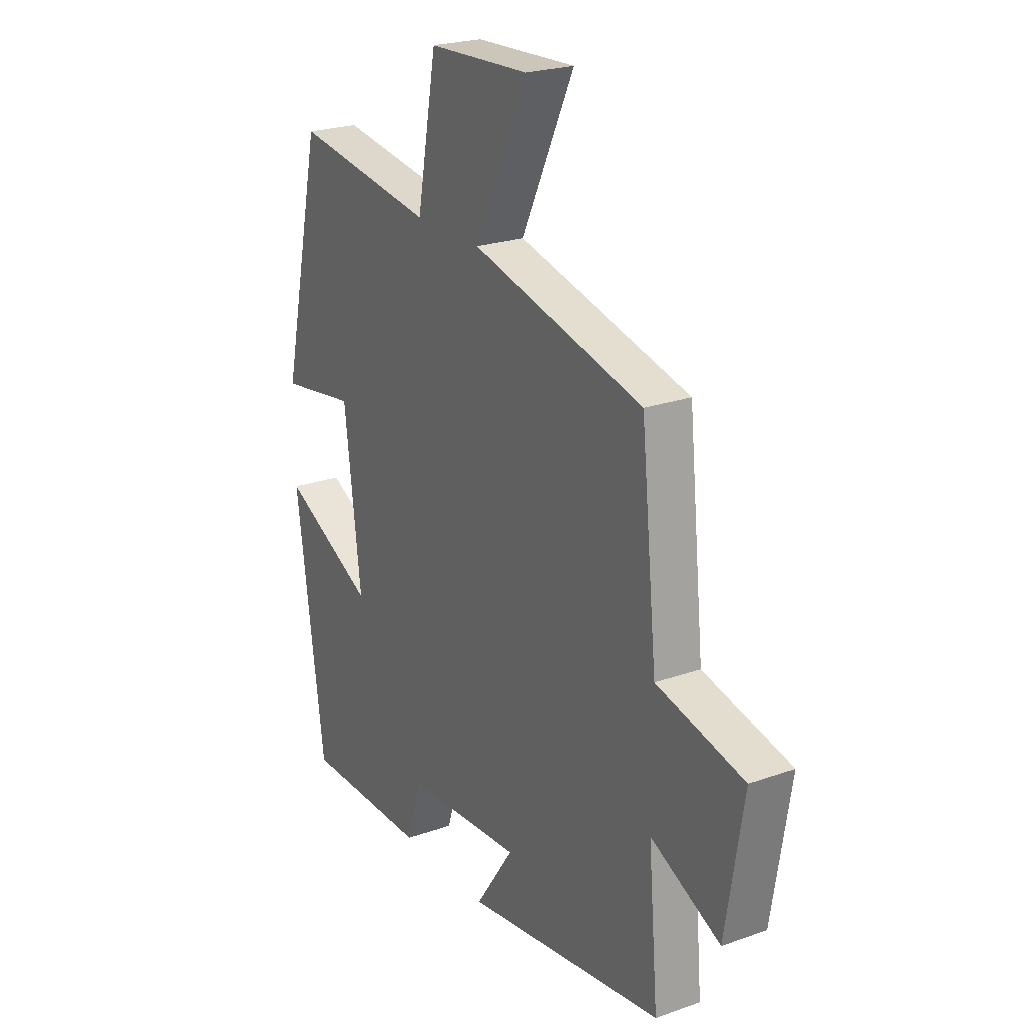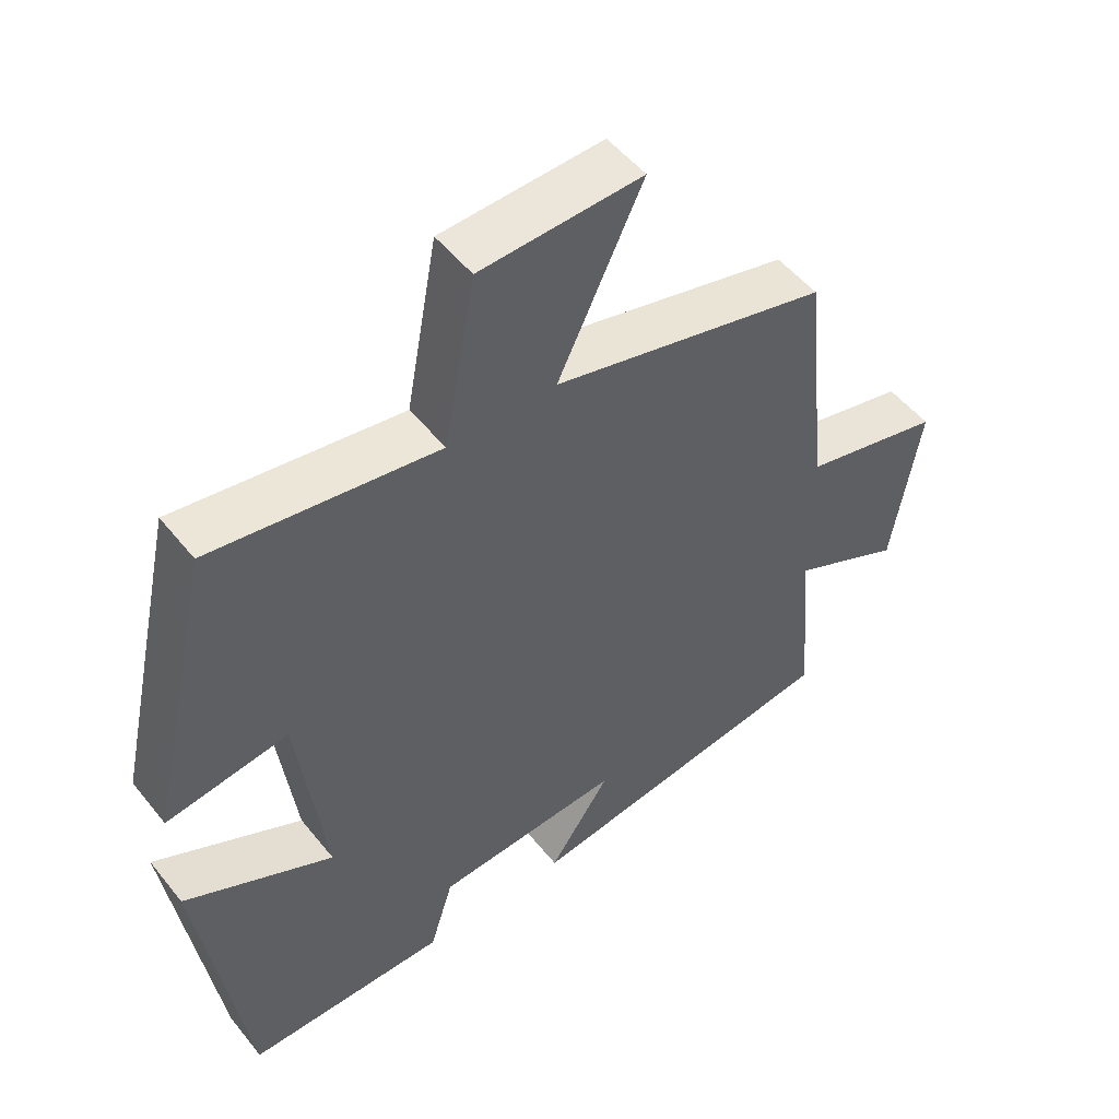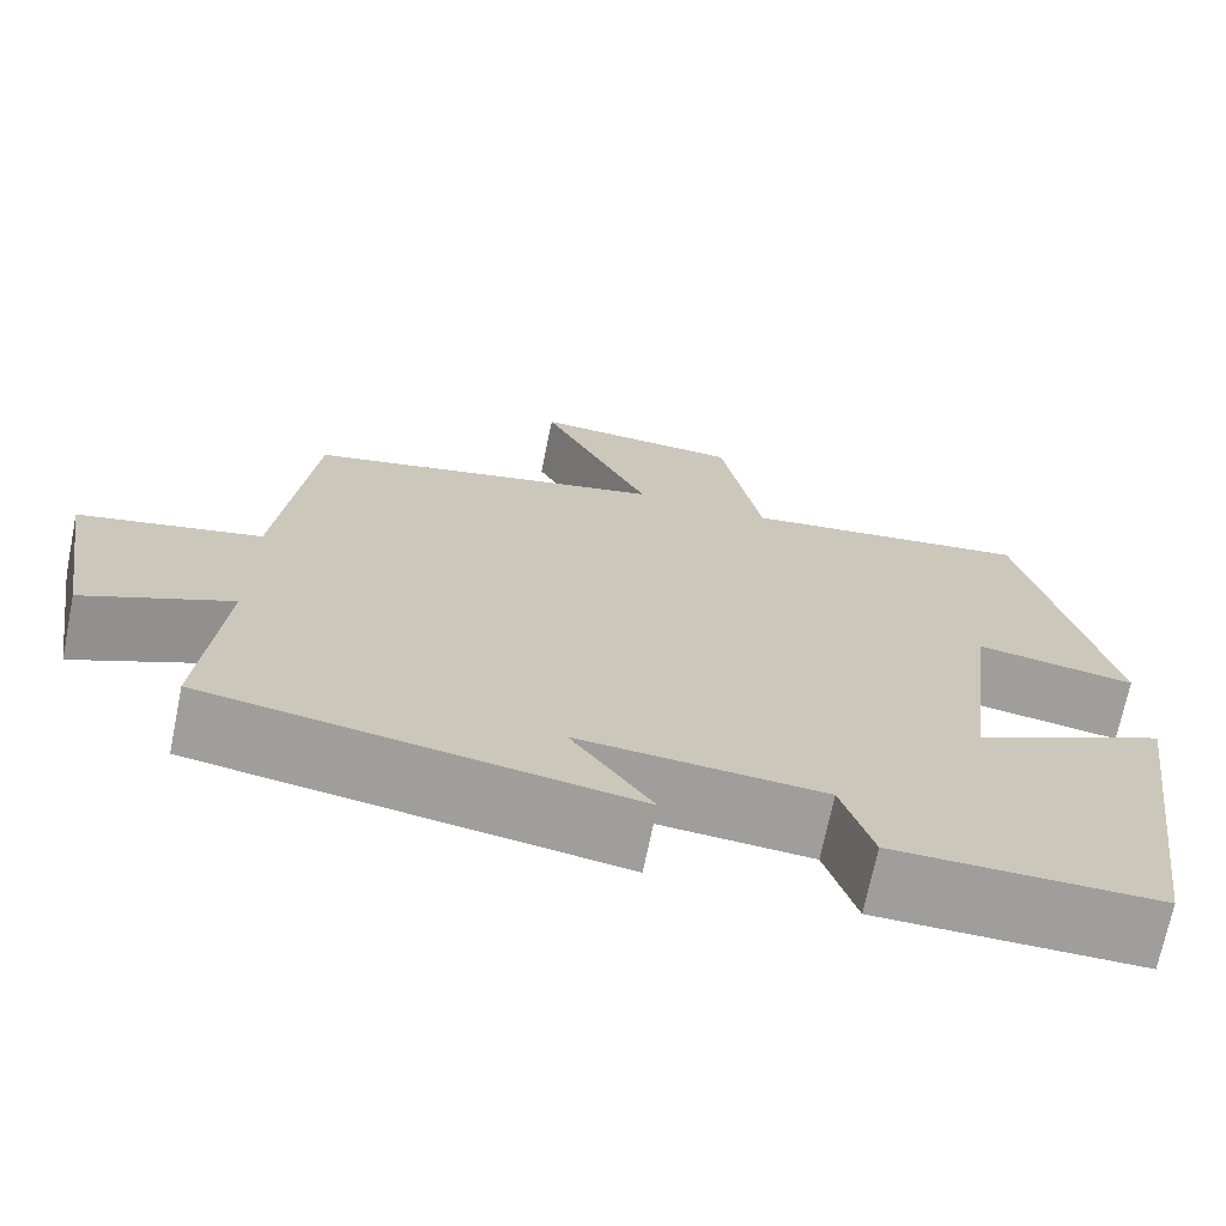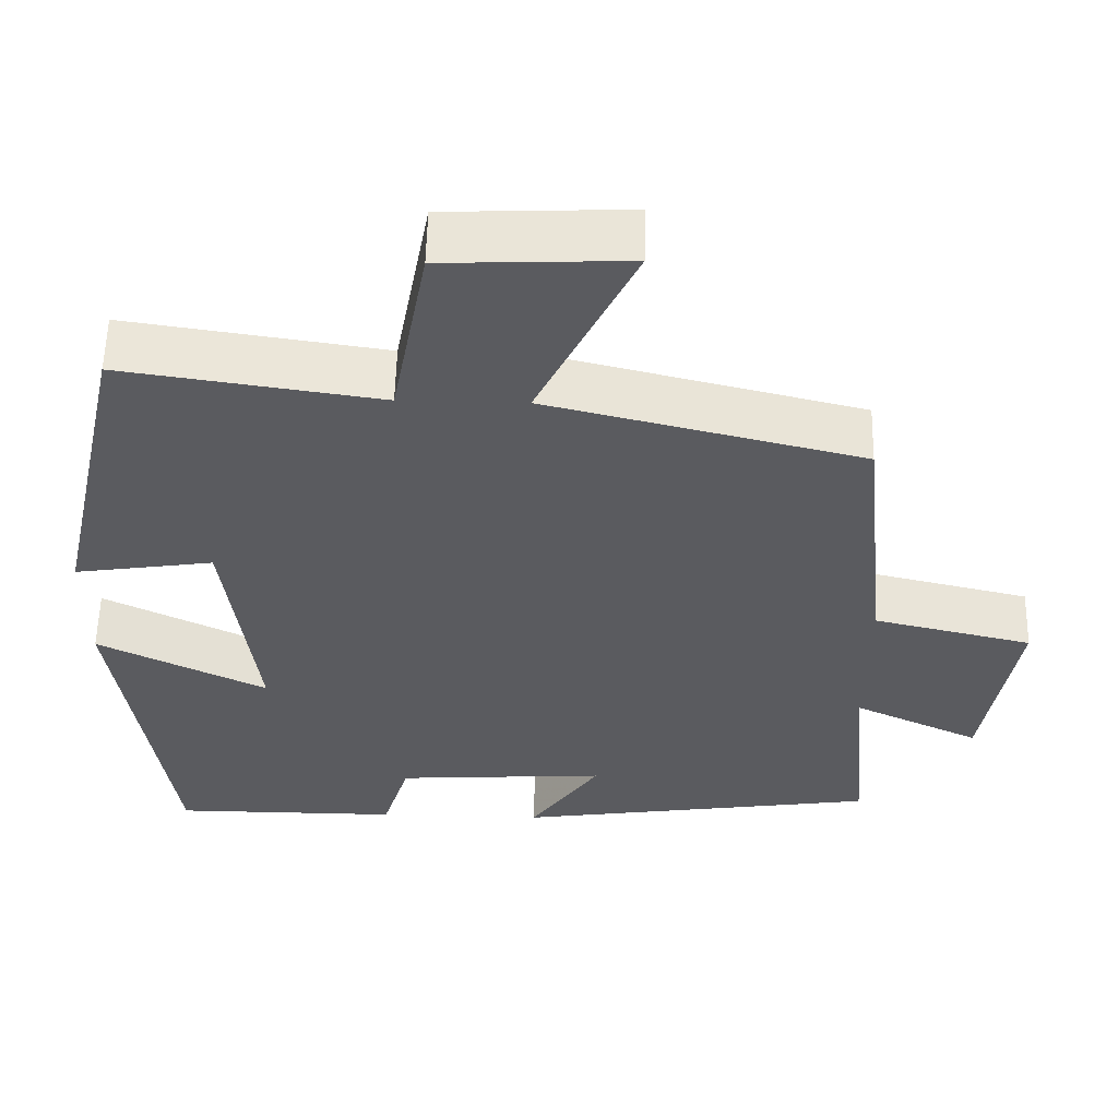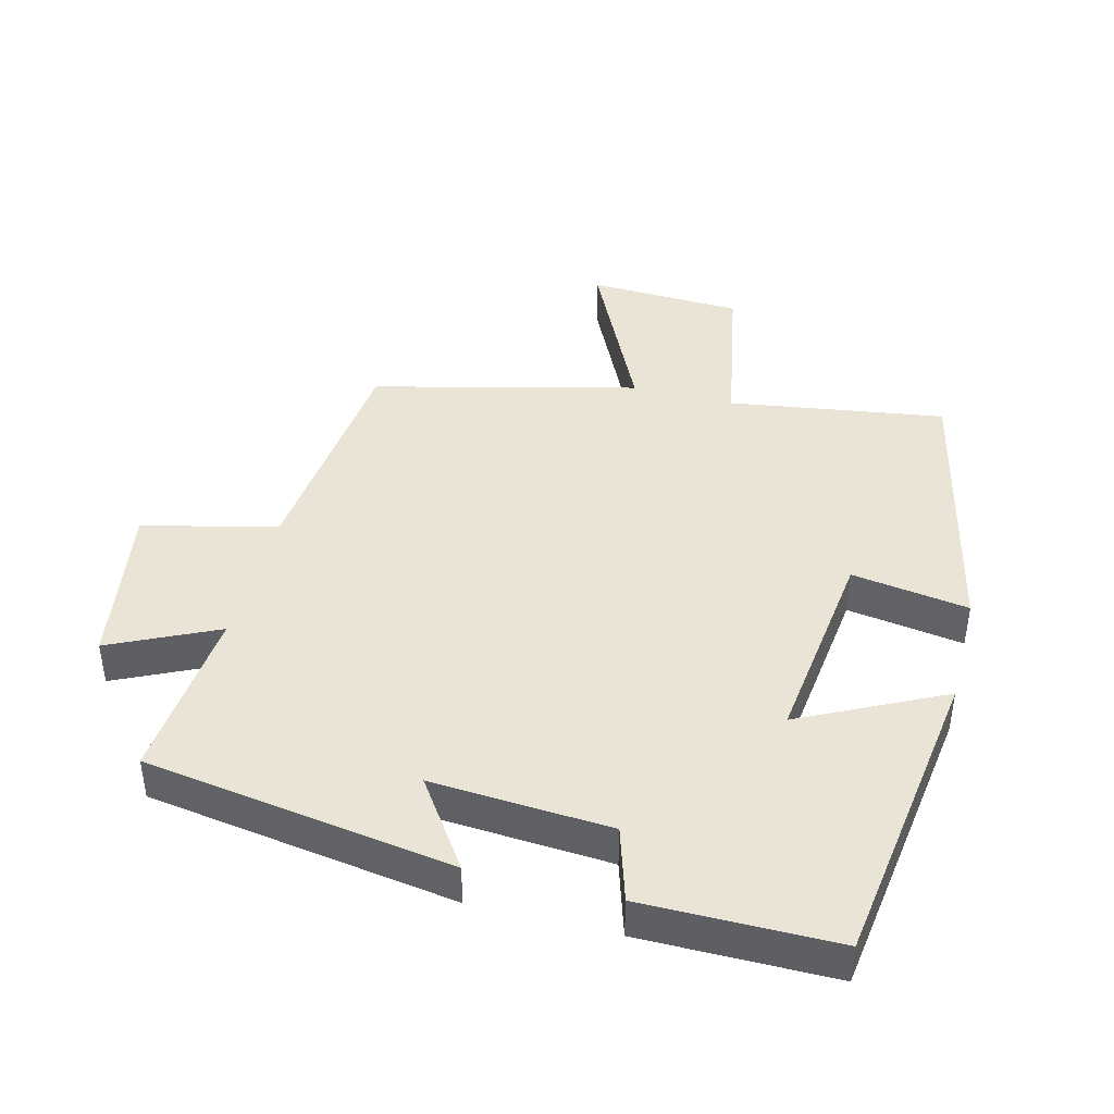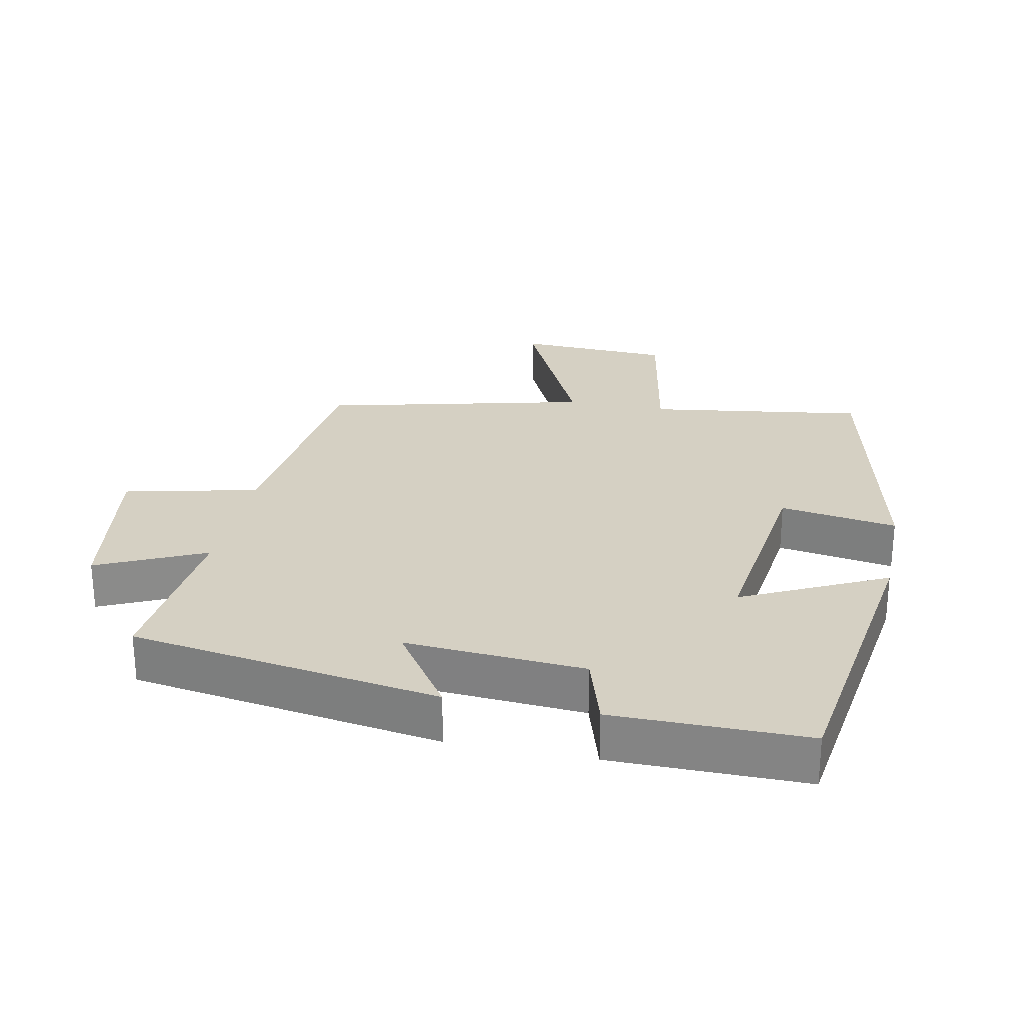
<metadata>
{"format":"obj","ext":"obj","renderer":"f3d","projection":"perspective","resolution":1024,"background":"white","views":[{"elev":23.2,"azim":59.0,"up":"+Z"},{"elev":51.4,"azim":-37.4,"up":"+Z"},{"elev":-70.9,"azim":168.4,"up":"+Z"},{"elev":56.9,"azim":1.3,"up":"+Z"},{"elev":42.5,"azim":-165.7,"up":"+Y"},{"elev":26.4,"azim":-168.3,"up":"+Y"}]}
</metadata>
<code>
v 0.523 0.07 -0.43
v 0.064 0.07 -0.5
v 0.152 0.07 -0.371
v -0.114 0.07 -0.389
v -0.148 0.07 -0.5
v -0.435 0.07 -0.5
v -0.5 0.07 -0.042
v -0.288 0.07 -0.147
v -0.326 0.07 0.157
v -0.5 0.07 0.13
v -0.407 0.07 0.548
v -0.085 0.07 0.5
v -0.04 0.07 0.743
v 0.19 0.07 0.753
v 0.069 0.07 0.5
v 0.463 0.07 0.403
v 0.5 0.07 0.052
v 0.699 0.07 0.005
v 0.659 0.07 -0.243
v 0.5 0.07 -0.168
v 0.523 0 -0.43
v 0.064 0 -0.5
v 0.152 0 -0.371
v -0.114 0 -0.389
v -0.148 0 -0.5
v -0.435 0 -0.5
v -0.5 0 -0.042
v -0.288 0 -0.147
v -0.326 0 0.157
v -0.5 0 0.13
v -0.407 0 0.548
v -0.085 0 0.5
v -0.04 0 0.743
v 0.19 0 0.753
v 0.069 0 0.5
v 0.463 0 0.403
v 0.5 0 0.052
v 0.699 0 0.005
v 0.659 0 -0.243
v 0.5 0 -0.168
f 17 18 19 20
f 15 16 17 20
f 15 20 1
f 12 13 14 15
f 12 15 1
f 9 10 11 12
f 8 9 12 1
f 6 7 8
f 5 6 8
f 4 5 8
f 3 4 8
f 3 8 1
f 1 2 3
f 40 39 38 37
f 40 37 36 35
f 21 40 35
f 35 34 33 32
f 21 35 32
f 32 31 30 29
f 21 32 29 28
f 28 27 26
f 28 26 25
f 28 25 24
f 28 24 23
f 21 28 23
f 23 22 21
f 1 21 22 2
f 2 22 23 3
f 3 23 24 4
f 4 24 25 5
f 5 25 26 6
f 6 26 27 7
f 7 27 28 8
f 8 28 29 9
f 9 29 30 10
f 10 30 31 11
f 11 31 32 12
f 12 32 33 13
f 13 33 34 14
f 14 34 35 15
f 15 35 36 16
f 16 36 37 17
f 17 37 38 18
f 18 38 39 19
f 19 39 40 20
f 20 40 21 1

</code>
